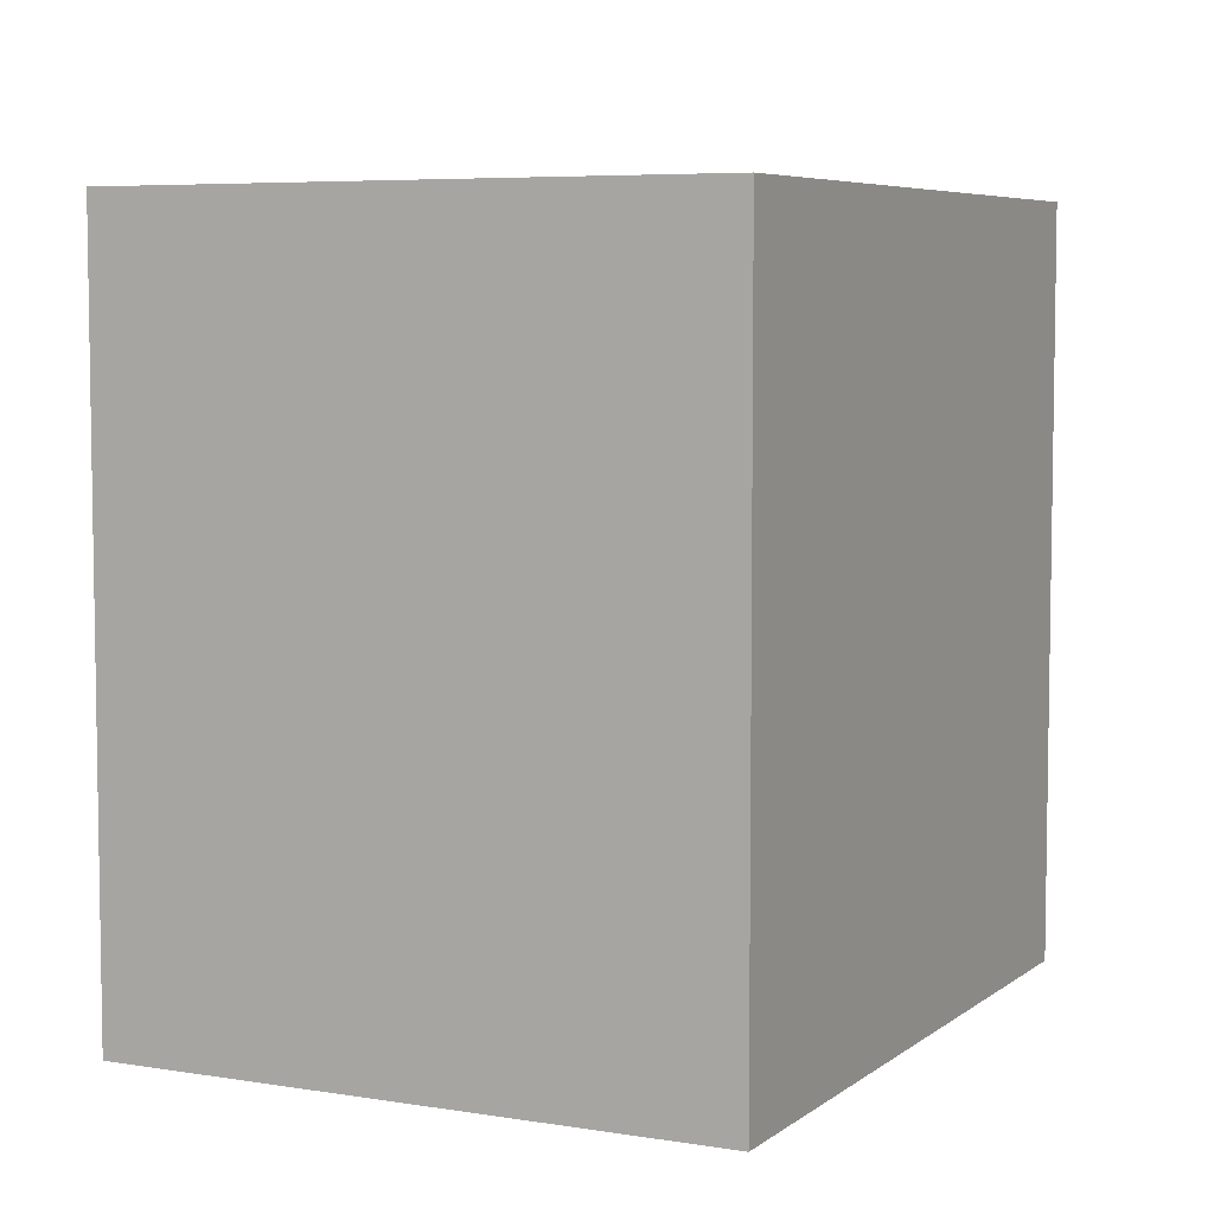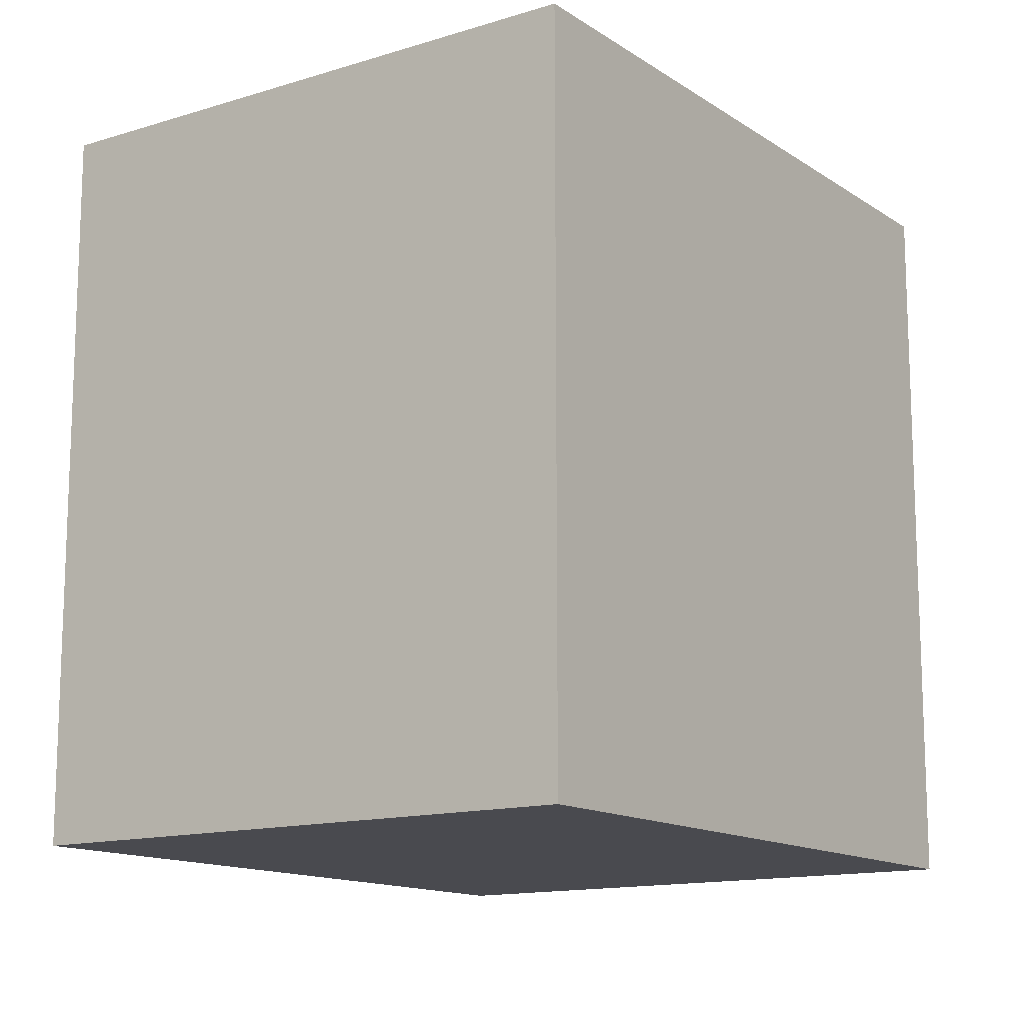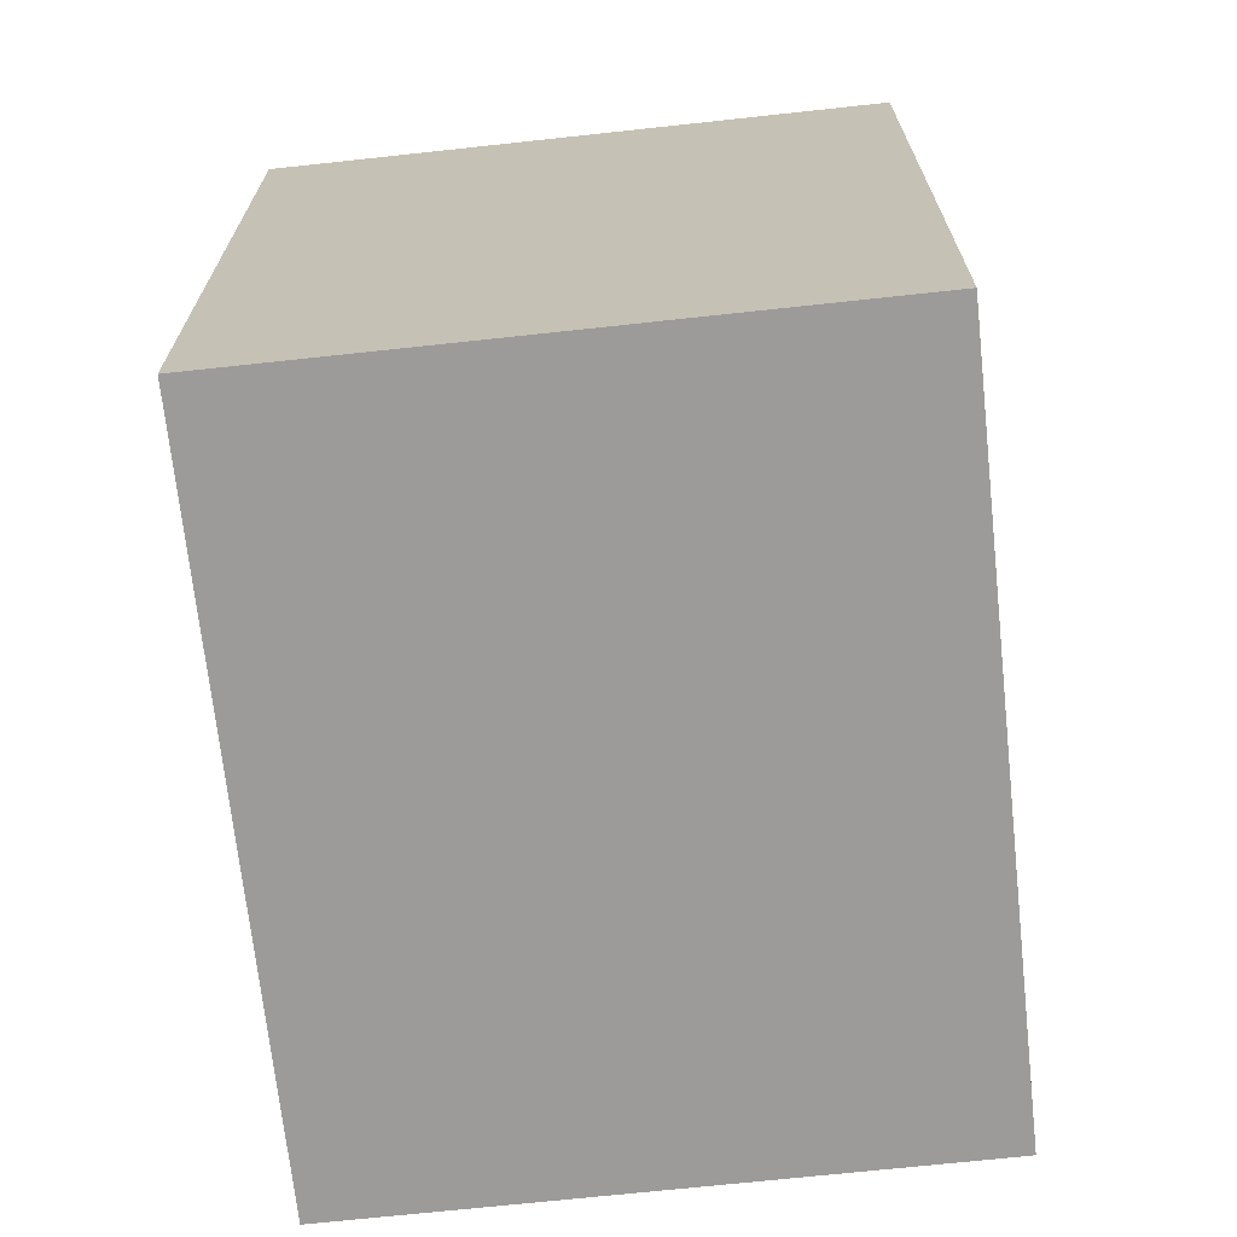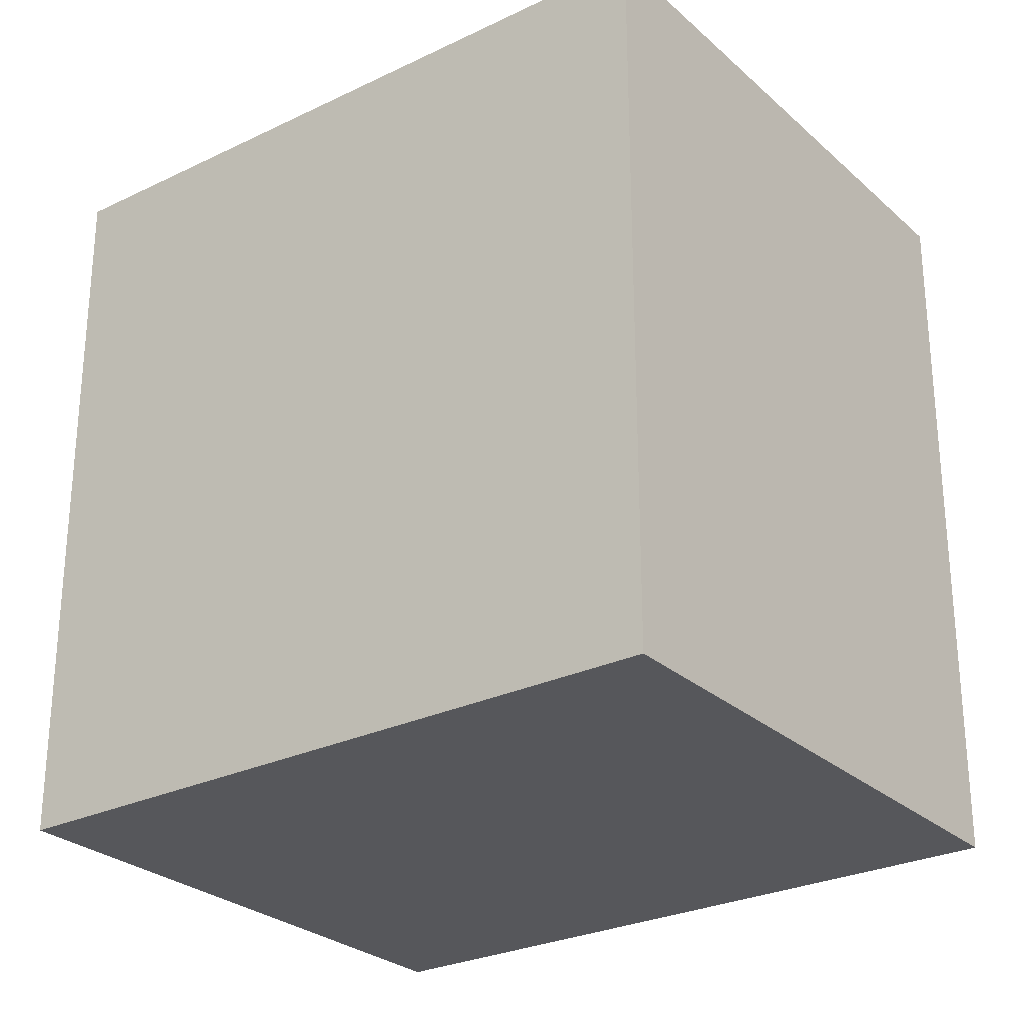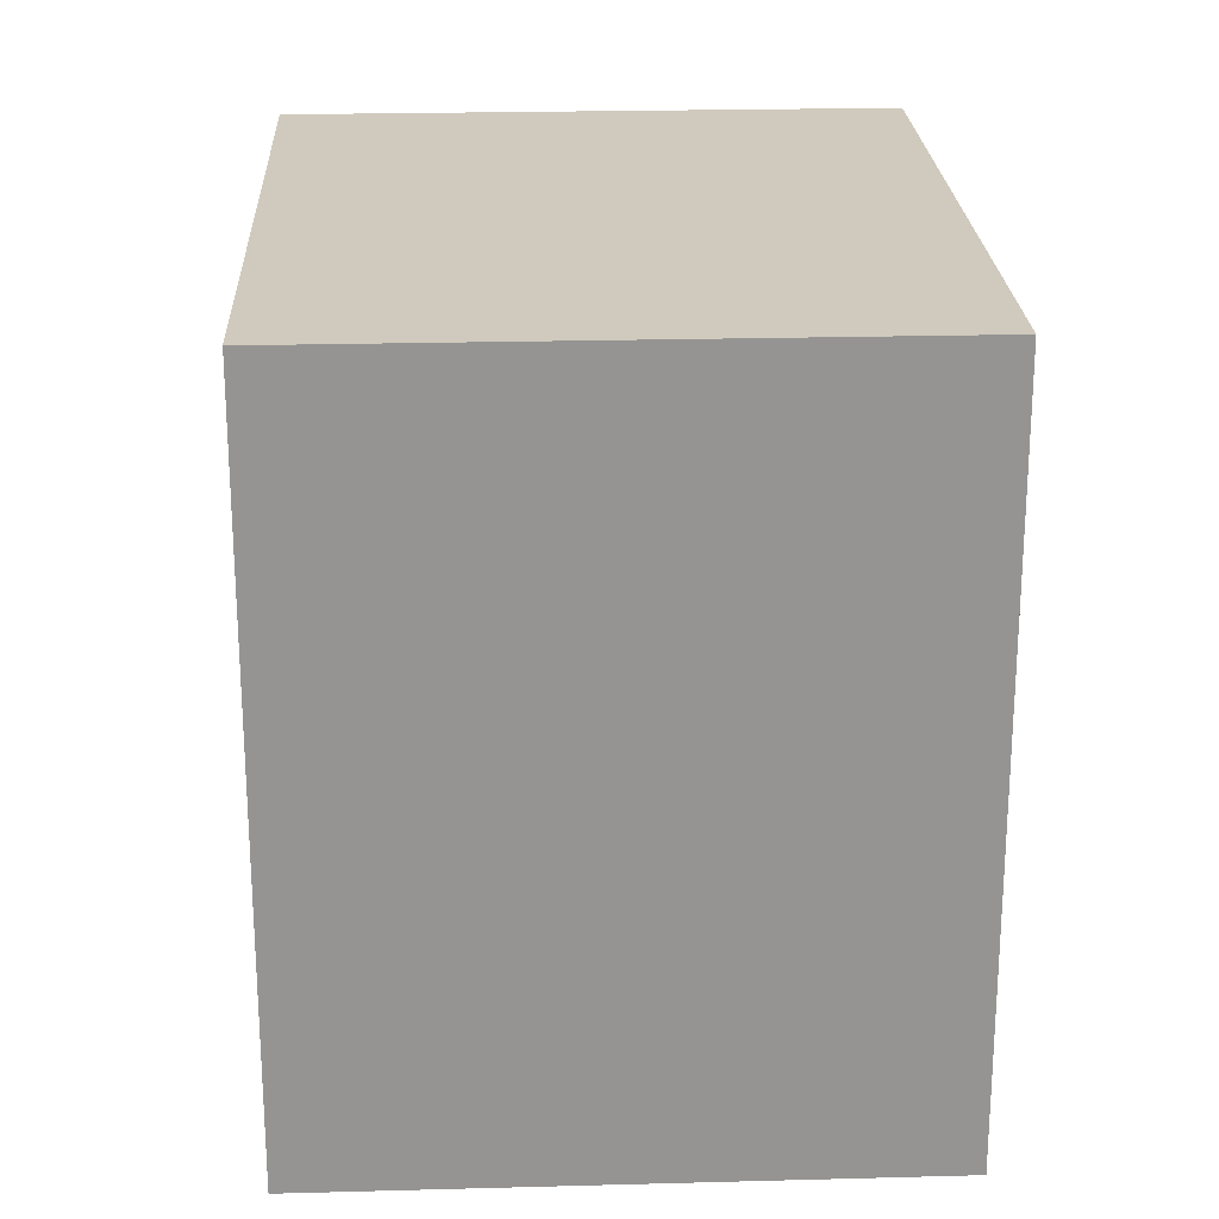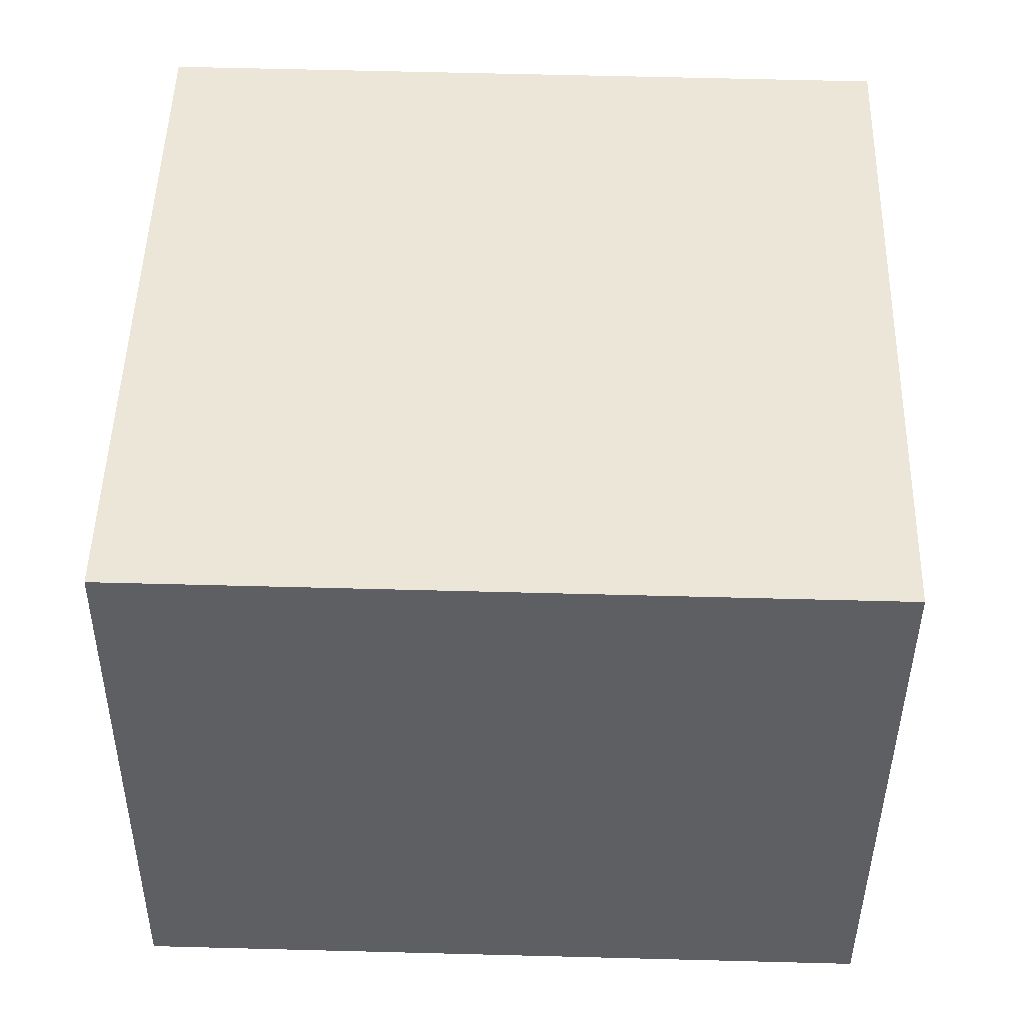
<metadata>
{"format":"obj","ext":"obj","renderer":"f3d","projection":"perspective","resolution":1024,"background":"white","views":[{"elev":6.0,"azim":-48.6,"up":"+Y"},{"elev":-13.6,"azim":139.9,"up":"+Y"},{"elev":-69.8,"azim":-68.9,"up":"+Y"},{"elev":-27.3,"azim":-128.4,"up":"+Y"},{"elev":23.0,"azim":-77.7,"up":"+Y"},{"elev":63.3,"azim":-88.5,"up":"+Z"}]}
</metadata>
<code>
v  0 3.145 1.926e-16
v  3.632 3.145 1.682
v  2.973 3.145 -0.792
v  0.659 3.145 2.474
v  2.973 4.85e-17 -0.792
v  0 0 0
v  0.659 -1.515e-16 2.474
v  3.632 -1.03e-16 1.682
g defaultobject
f 1 2 3
f 2 1 4
f 5 1 3
f 1 5 6
f 6 4 1
f 4 6 7
f 7 2 4
f 2 7 8
f 8 3 2
f 3 8 5
f 8 6 5
f 6 8 7

</code>
